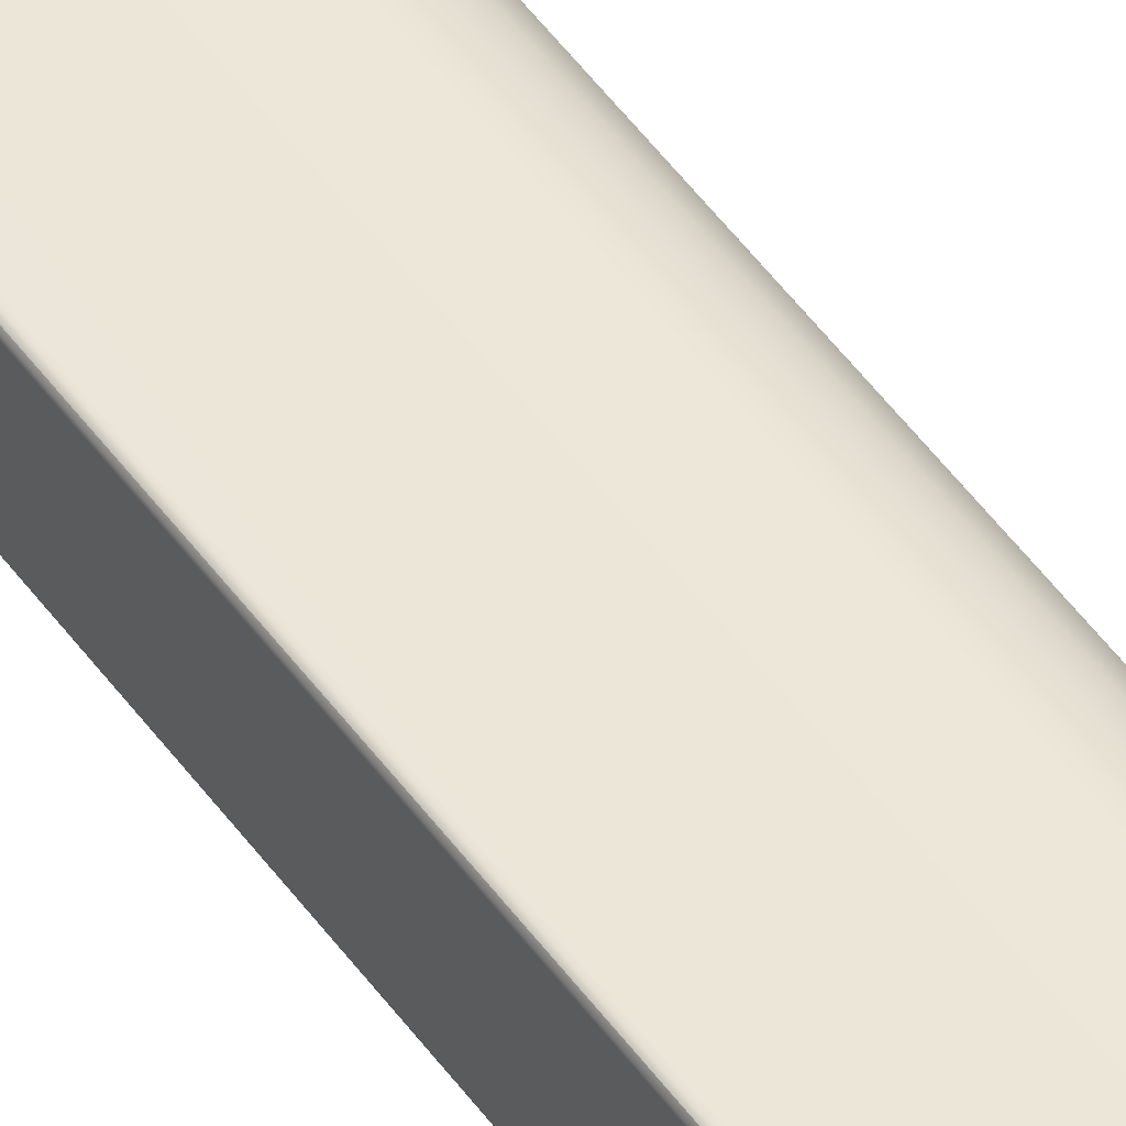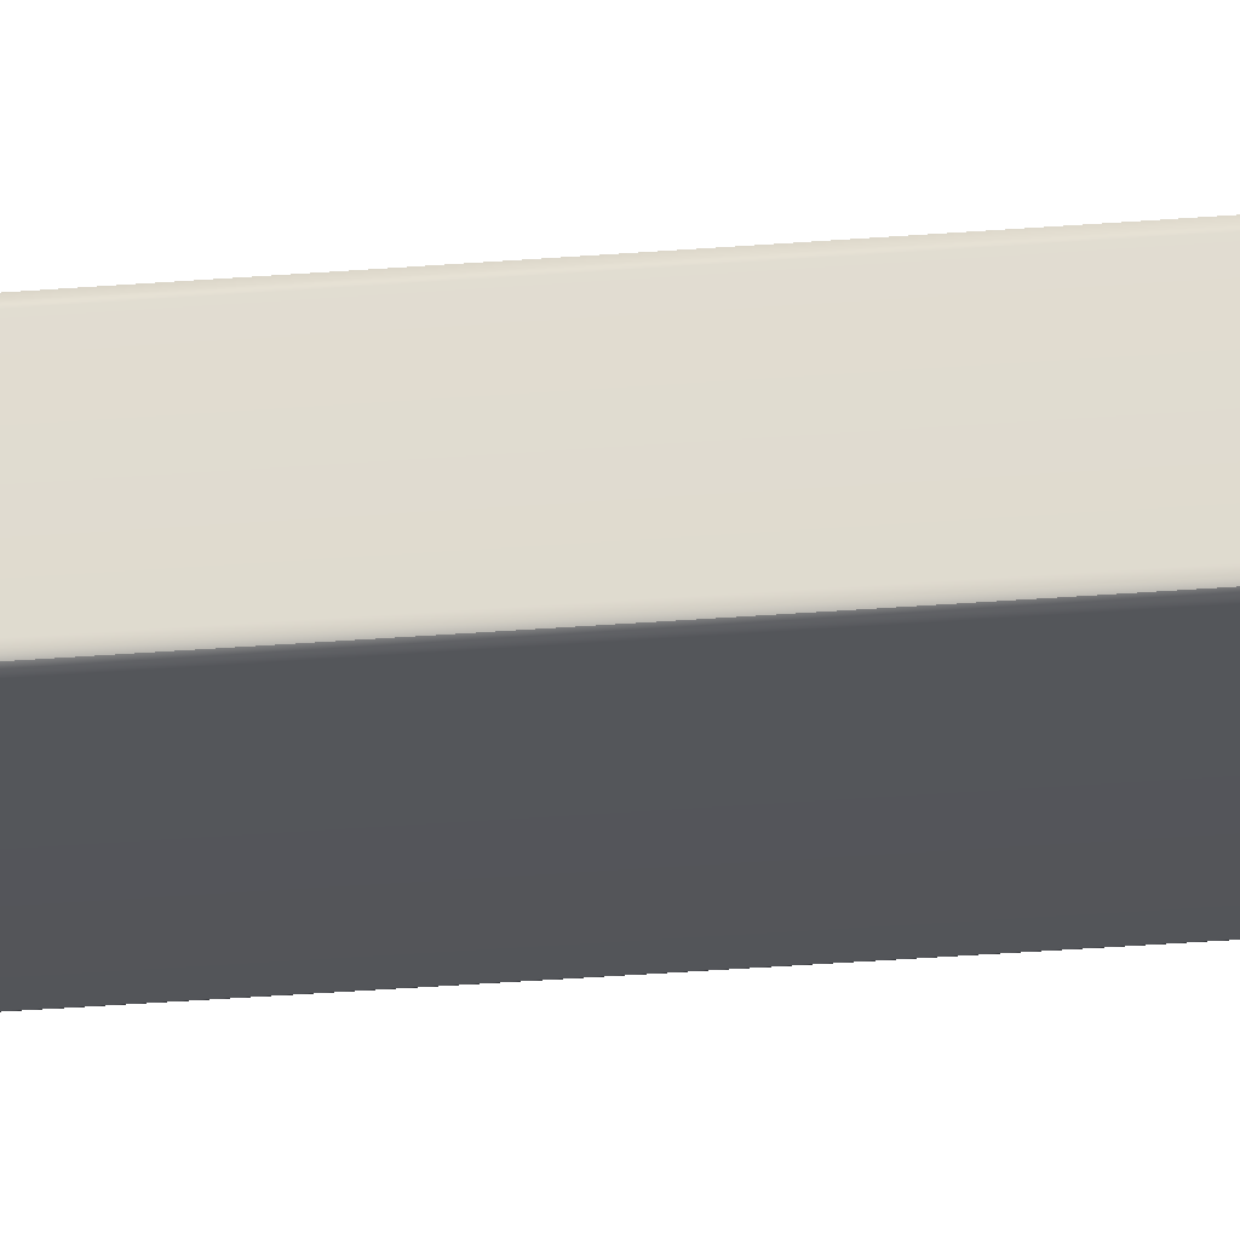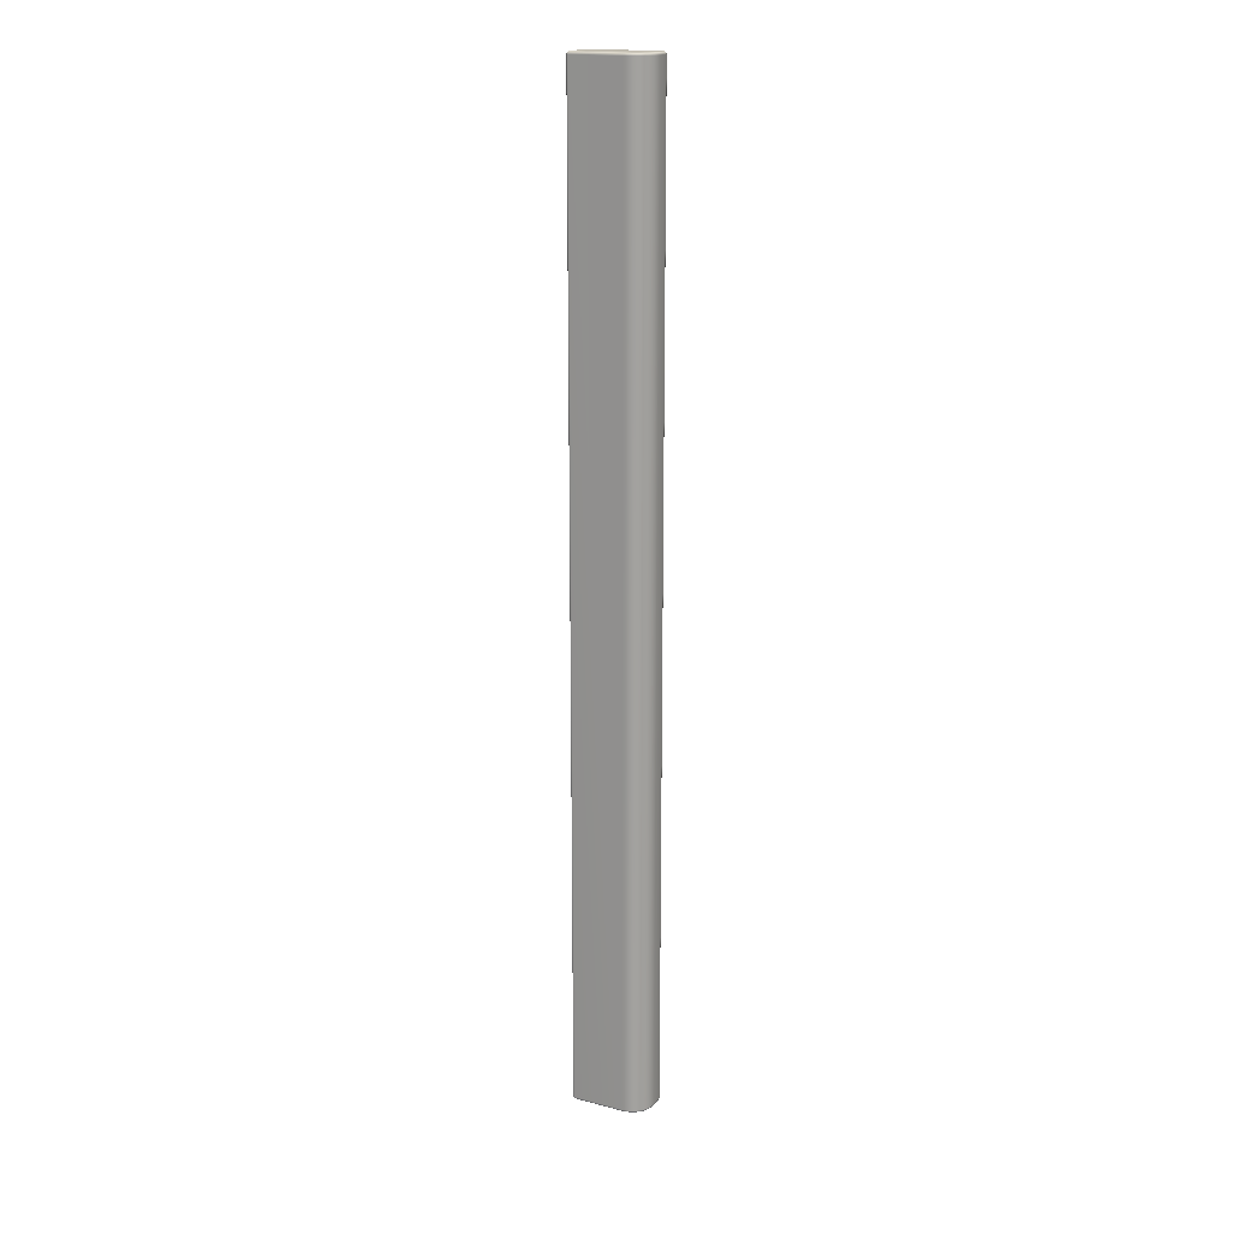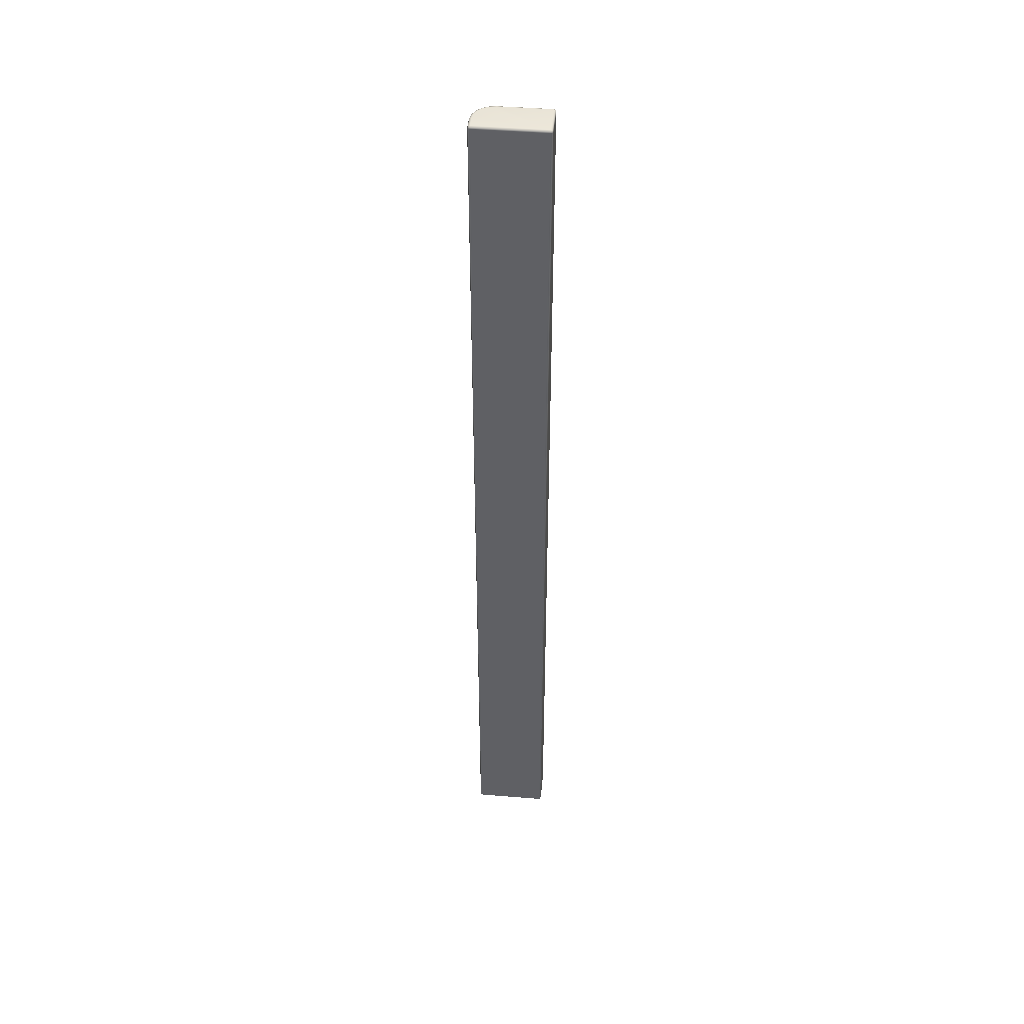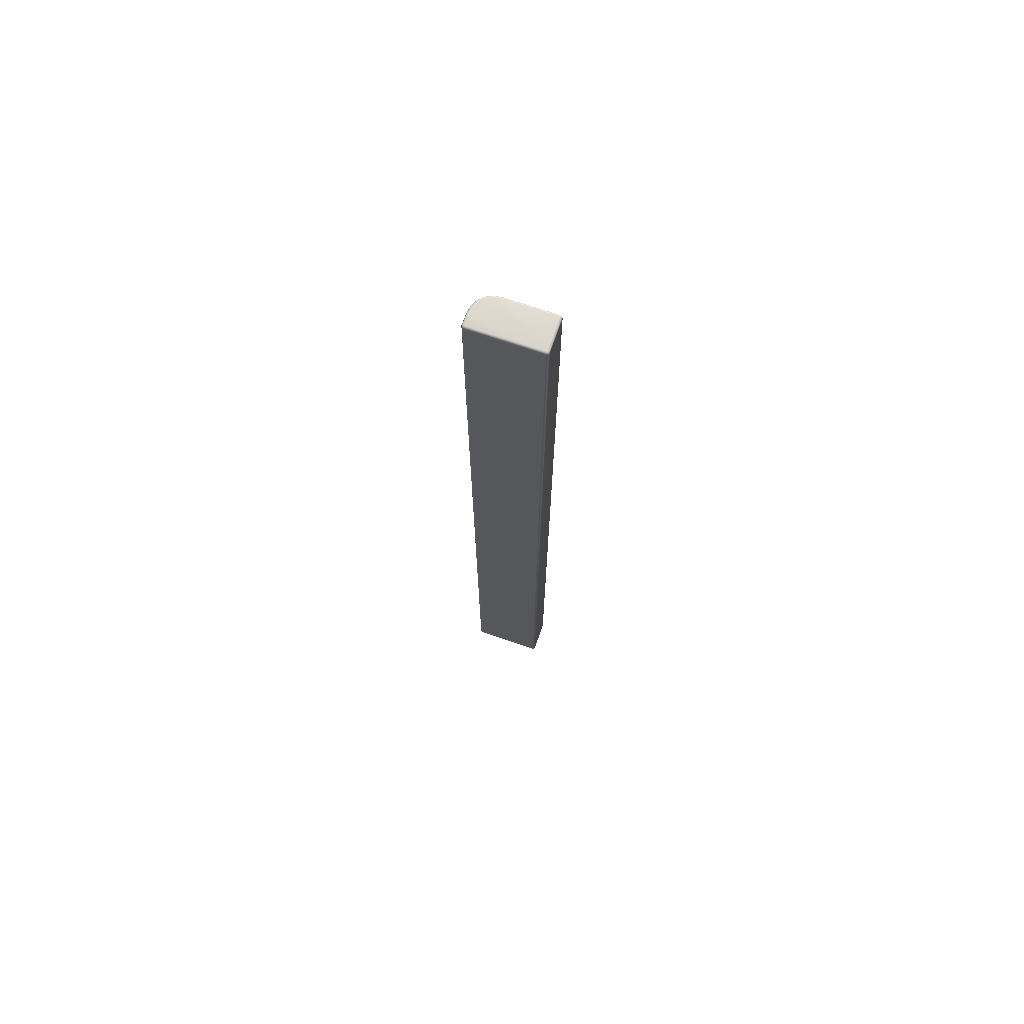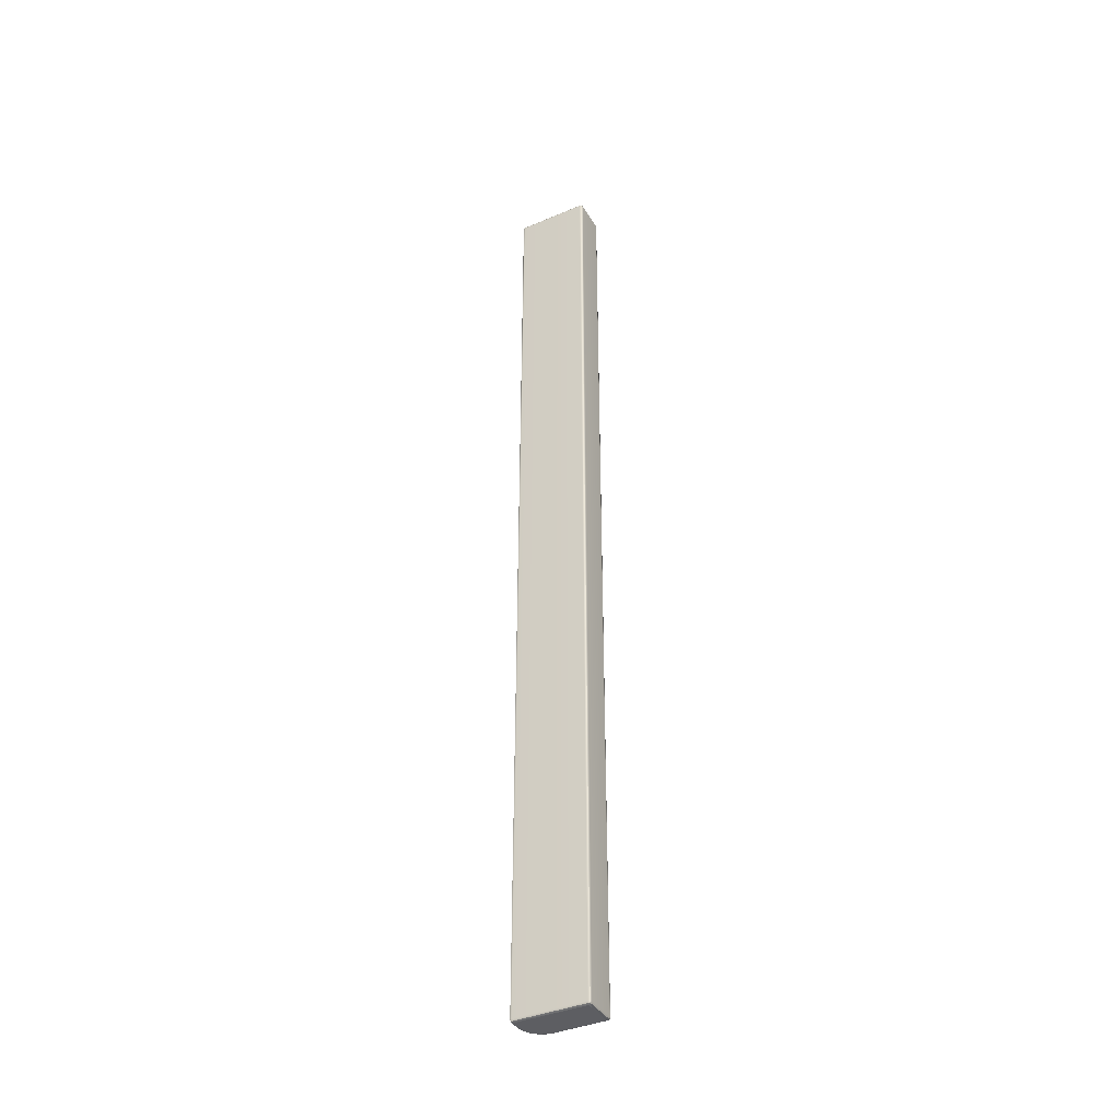
<metadata>
{"format":"obj","ext":"obj","renderer":"f3d","projection":"perspective","resolution":1024,"background":"white","views":[{"elev":49.3,"azim":146.0,"up":"+Y"},{"elev":-25.1,"azim":98.1,"up":"+Y"},{"elev":17.9,"azim":-153.1,"up":"+Z"},{"elev":44.7,"azim":5.4,"up":"+Z"},{"elev":71.5,"azim":18.9,"up":"+Z"},{"elev":-38.9,"azim":28.1,"up":"+Z"}]}
</metadata>
<code>
g ENV_SY01_SPEED_BottomRect_Ledge_05_MO
v -14.24 -0.01718 13.12
v -14.2 -0.0264 13.11
v -14.19 -0.06677 13.12
v -14.24 -0.06677 13.14
v -15.57 -0.01718 13.12
v -14.24 -0.9173 13.14
v -14.19 -0.9173 13.12
v -15.56 -0.06677 13.14
v -14.24 -0.9669 13.12
v -14.2 -0.9577 13.11
v -15.75 -0.04571 13.12
v -14.19 -0.9669 13.07
v -15.73 -0.09354 13.14
v -15.91 -0.1282 13.12
v -15.88 -0.1686 13.14
v -16.04 -0.2564 13.12
v -16 -0.2858 13.14
v -16.12 -0.4179 13.12
v -16.07 -0.4332 13.14
v -16.15 -0.5982 13.12
v -16.1 -0.6022 13.14
v -16.15 -0.9173 13.12
v -16.1 -0.9173 13.14
v -16.1 -0.9669 13.12
v -16.14 -0.9577 13.11
v -14.24 -0.9875 13.07
v -16.15 -0.9669 13.07
v -16.15 -0.9173 13.12
v -14.23 -0.9875 -12.52
v -14.18 -0.9673 -12.52
v -14.2 -0.952 -12.57
v -14.24 -0.9669 -12.57
v -16.1 -0.9875 -12.52
v -16.09 -0.9669 -12.57
v -16.1 -0.9875 13.07
v -16.15 -0.9673 -12.52
v -16.13 -0.9515 -12.57
v -16.17 -0.9173 13.07
v -16.15 -0.5982 13.12
v -16.17 -0.9186 -12.52
v -16.15 -0.9673 -12.52
v -16.13 -0.9515 -12.57
v -16.15 -0.9142 -12.57
v -16.17 -0.5965 13.07
v -16.12 -0.4179 13.12
v -16.17 -0.5965 -12.52
v -16.15 -0.5982 -12.57
v -16.14 -0.4113 -12.52
v -16.12 -0.4179 -12.57
v -16.14 -0.4113 13.07
v -16.04 -0.2564 13.12
v -16.05 -0.2441 -12.52
v -16.04 -0.2564 -12.57
v -16.05 -0.2441 13.07
v -15.91 -0.1282 13.12
v -15.92 -0.1111 -12.52
v -15.91 -0.1282 -12.57
v -15.92 -0.1111 13.07
v -15.75 -0.04571 13.12
v -15.75 -0.02596 -12.52
v -15.75 -0.04571 -12.57
v -15.75 -0.02596 13.07
v -15.57 -0.01718 13.12
v -15.57 0.003445 -12.52
v -15.57 -0.01718 -12.57
v -15.57 0.003445 13.07
v -14.24 -0.01718 13.12
v -14.23 0.003445 -12.52
v -14.24 -0.01718 -12.57
v -14.24 0.003445 13.07
v -14.18 -0.01718 -12.52
v -14.2 -0.0321 -12.57
v -14.19 -0.01718 13.07
v -14.2 -0.0264 13.11
v -14.19 -0.06677 13.12
v -14.17 -0.06677 13.07
v -14.19 -0.9173 13.12
v -14.17 -0.07072 -12.52
v -14.18 -0.01718 -12.52
v -14.2 -0.0321 -12.57
v -14.19 -0.07336 -12.57
v -14.17 -0.9138 -12.52
v -14.19 -0.9107 -12.57
v -14.17 -0.9173 13.07
v -14.18 -0.9673 -12.52
v -14.2 -0.952 -12.57
v -14.19 -0.9669 13.07
v -14.2 -0.9577 13.11
v -16.09 -0.9116 -12.59
v -14.24 -0.9125 -12.59
v -16.1 -0.6022 -12.59
v -16.07 -0.4332 -12.59
v -16 -0.2858 -12.59
v -15.88 -0.1686 -12.59
v -15.73 -0.09354 -12.59
v -15.56 -0.06677 -12.59
v -14.24 -0.0716 -12.59
v -16.09 -0.9116 -12.59
v -16.15 -0.9142 -12.57
v -16.13 -0.9515 -12.57
v -16.09 -0.9669 -12.57
v -16.15 -0.5982 -12.57
v -16.1 -0.6022 -12.59
v -16.12 -0.4179 -12.57
v -16.07 -0.4332 -12.59
v -16.04 -0.2564 -12.57
v -16 -0.2858 -12.59
v -15.91 -0.1282 -12.57
v -15.88 -0.1686 -12.59
v -15.75 -0.04571 -12.57
v -15.73 -0.09354 -12.59
v -15.57 -0.01718 -12.57
v -15.56 -0.06677 -12.59
v -14.24 -0.01718 -12.57
v -14.24 -0.9125 -12.59
v -14.24 -0.0716 -12.59
v -14.24 -0.9669 -12.57
v -14.2 -0.952 -12.57
v -14.19 -0.9107 -12.57
v -14.2 -0.0321 -12.57
v -14.19 -0.07336 -12.57
g ENV_SY01_SPEED_BottomRect_Ledge_05_MO_0
f 3 2 1
f 4 3 1
f 1 5 4
f 4 6 3
f 6 7 3
f 8 6 4
f 5 8 4
f 6 9 7
f 9 10 7
f 5 11 8
f 12 10 9
f 11 13 8
f 13 6 8
f 11 14 13
f 14 15 13
f 15 6 13
f 14 16 15
f 16 17 15
f 17 6 15
f 16 18 17
f 18 19 17
f 19 6 17
f 19 18 20
f 21 19 20
f 21 6 19
f 21 20 22
f 23 6 21
f 23 21 22
f 6 23 9
f 23 22 24
f 23 24 9
f 22 25 24
f 9 24 26
f 26 12 9
f 24 25 27
f 27 25 28
f 12 26 29
f 30 12 29
f 30 29 31
f 29 32 31
f 29 33 32
f 33 29 26
f 33 34 32
f 24 35 26
f 35 33 26
f 35 24 27
f 34 33 36
f 33 35 36
f 35 27 36
f 37 34 36
f 38 27 28
f 28 39 38
f 27 38 40
f 41 27 40
f 41 40 42
f 40 43 42
f 39 44 38
f 40 38 44
f 39 45 44
f 40 46 43
f 46 40 44
f 46 47 43
f 46 48 47
f 46 44 48
f 48 49 47
f 45 50 44
f 44 50 48
f 50 45 51
f 49 48 52
f 48 50 52
f 53 49 52
f 54 50 51
f 50 54 52
f 54 51 55
f 53 52 56
f 52 54 56
f 57 53 56
f 58 54 55
f 54 58 56
f 58 55 59
f 57 56 60
f 56 58 60
f 61 57 60
f 62 58 59
f 58 62 60
f 62 59 63
f 61 60 64
f 60 62 64
f 65 61 64
f 66 62 63
f 62 66 64
f 66 63 67
f 65 64 68
f 69 65 68
f 64 66 70
f 70 66 67
f 68 64 70
f 69 68 71
f 68 70 71
f 72 69 71
f 70 73 71
f 70 67 73
f 67 74 73
f 73 74 75
f 76 73 75
f 75 77 76
f 73 76 78
f 79 73 78
f 79 78 80
f 78 81 80
f 78 82 81
f 82 78 76
f 82 83 81
f 77 84 76
f 84 82 76
f 83 82 85
f 82 84 85
f 86 83 85
f 84 87 85
f 84 77 87
f 77 88 87
f 91 90 89
f 92 90 91
f 93 90 92
f 94 90 93
f 95 90 94
f 96 90 95
f 97 90 96
f 100 99 98
f 98 101 100
f 99 102 98
f 102 103 98
f 102 104 103
f 104 105 103
f 105 104 106
f 107 105 106
f 107 106 108
f 109 107 108
f 109 108 110
f 111 109 110
f 111 110 112
f 113 111 112
f 113 112 114
f 101 98 115
f 116 113 114
f 117 101 115
f 118 117 115
f 115 119 118
f 119 115 116
f 116 114 120
f 121 119 116
f 120 121 116

</code>
